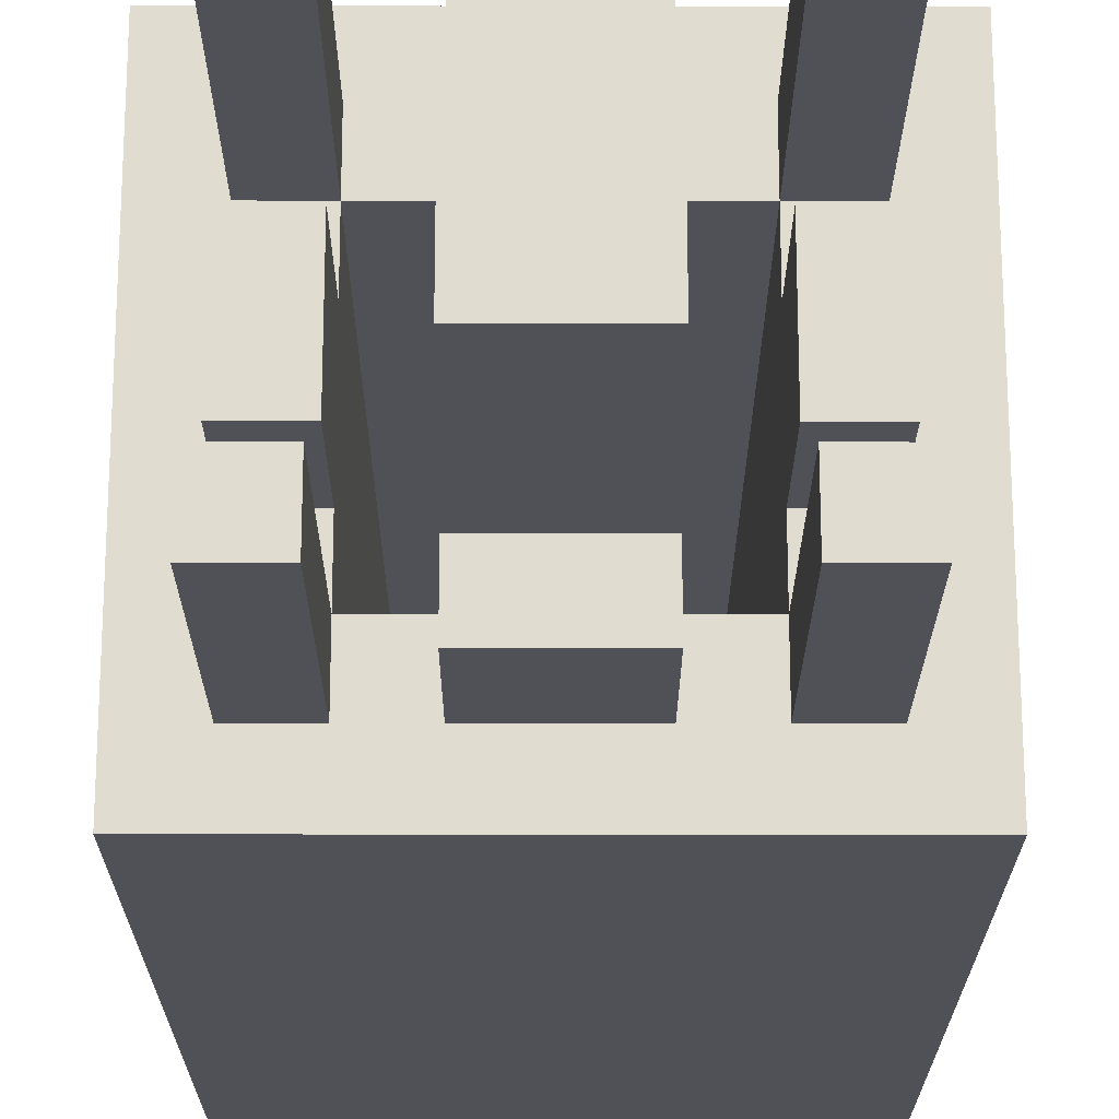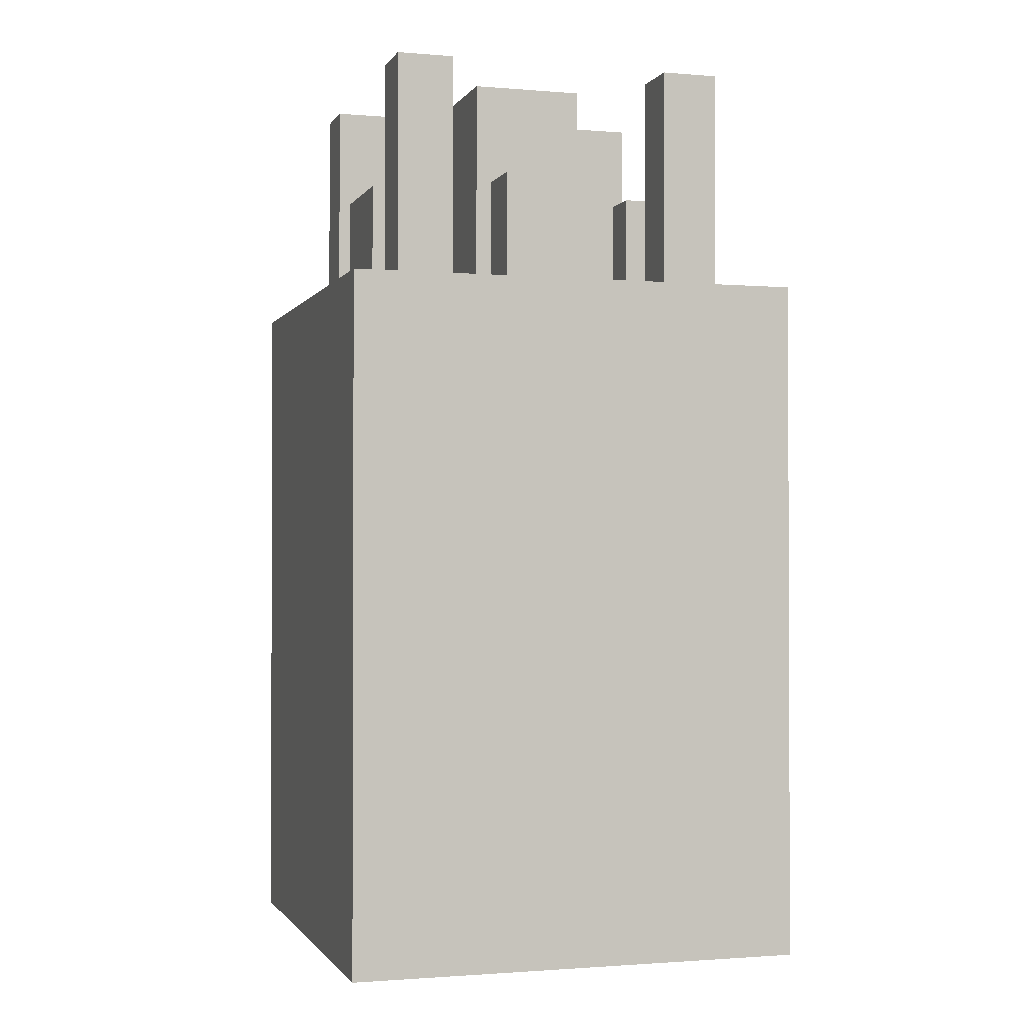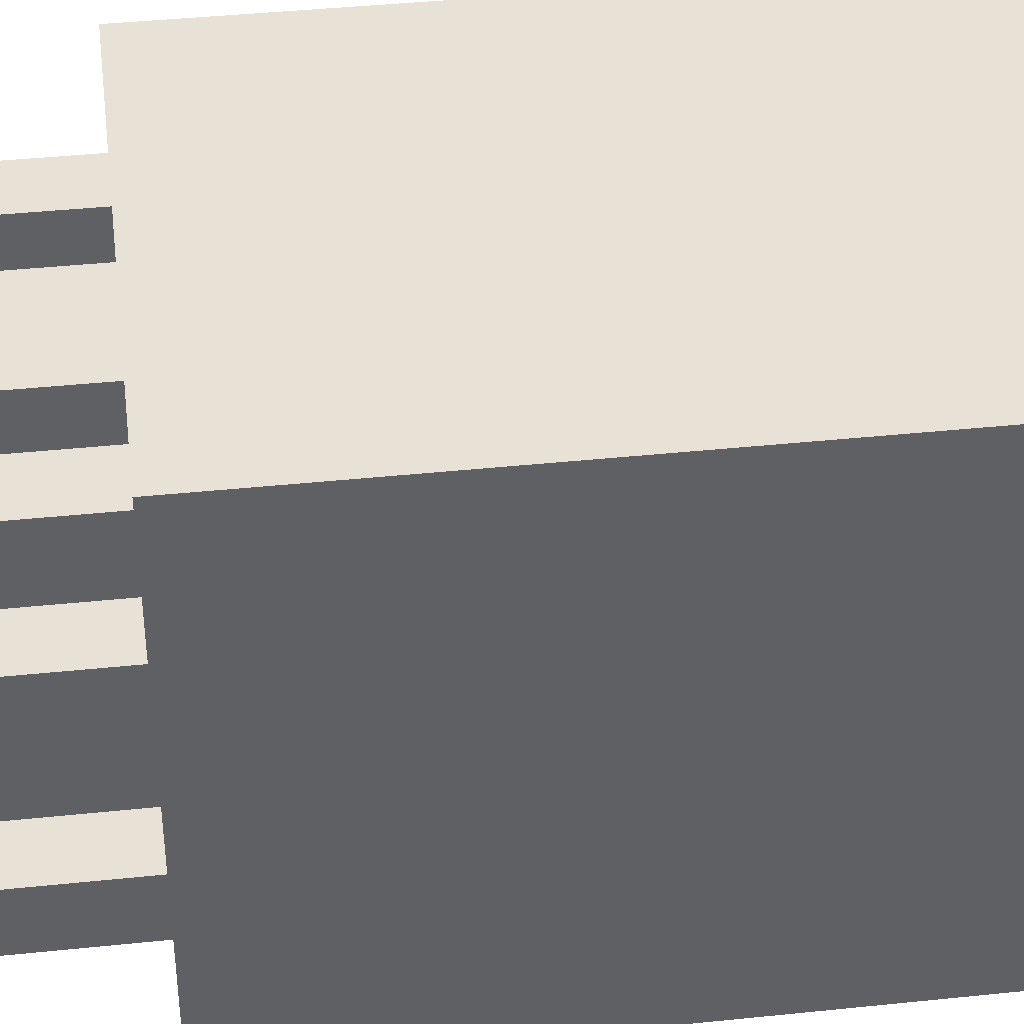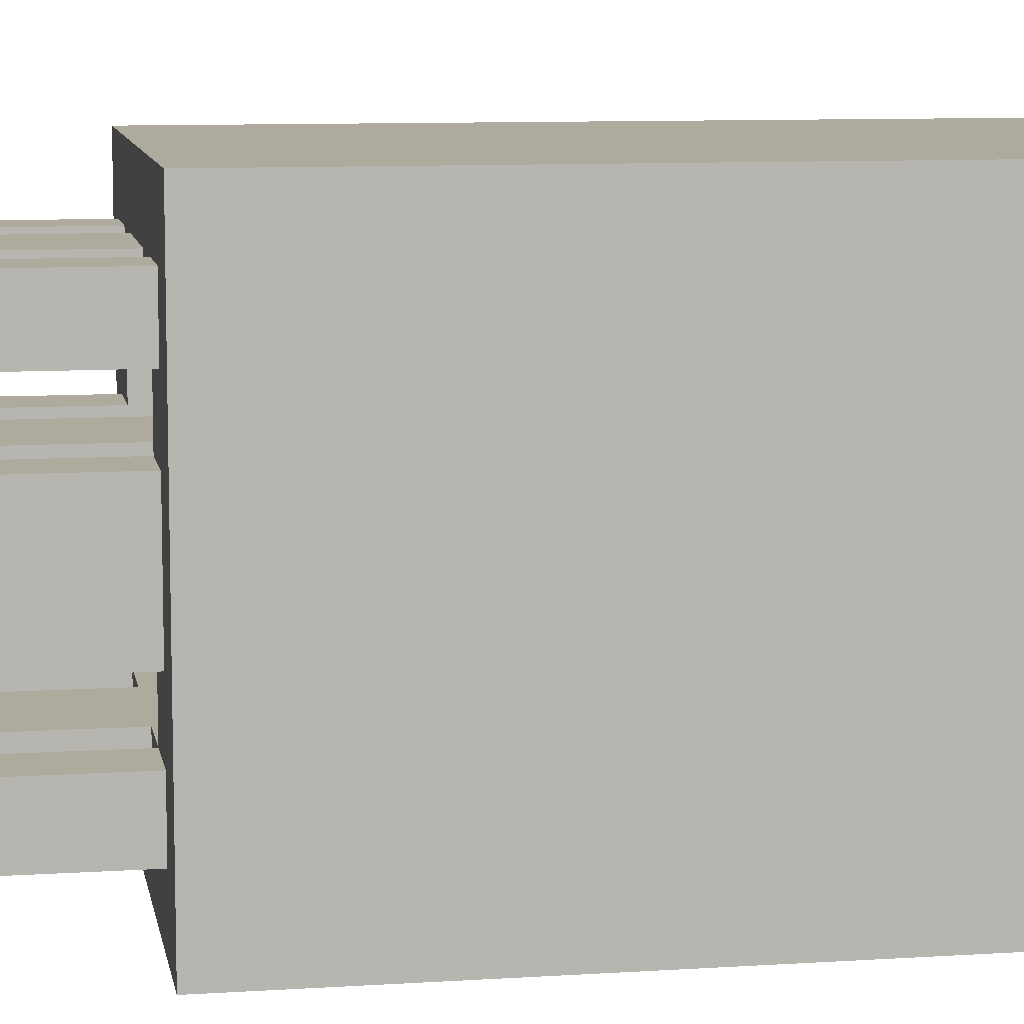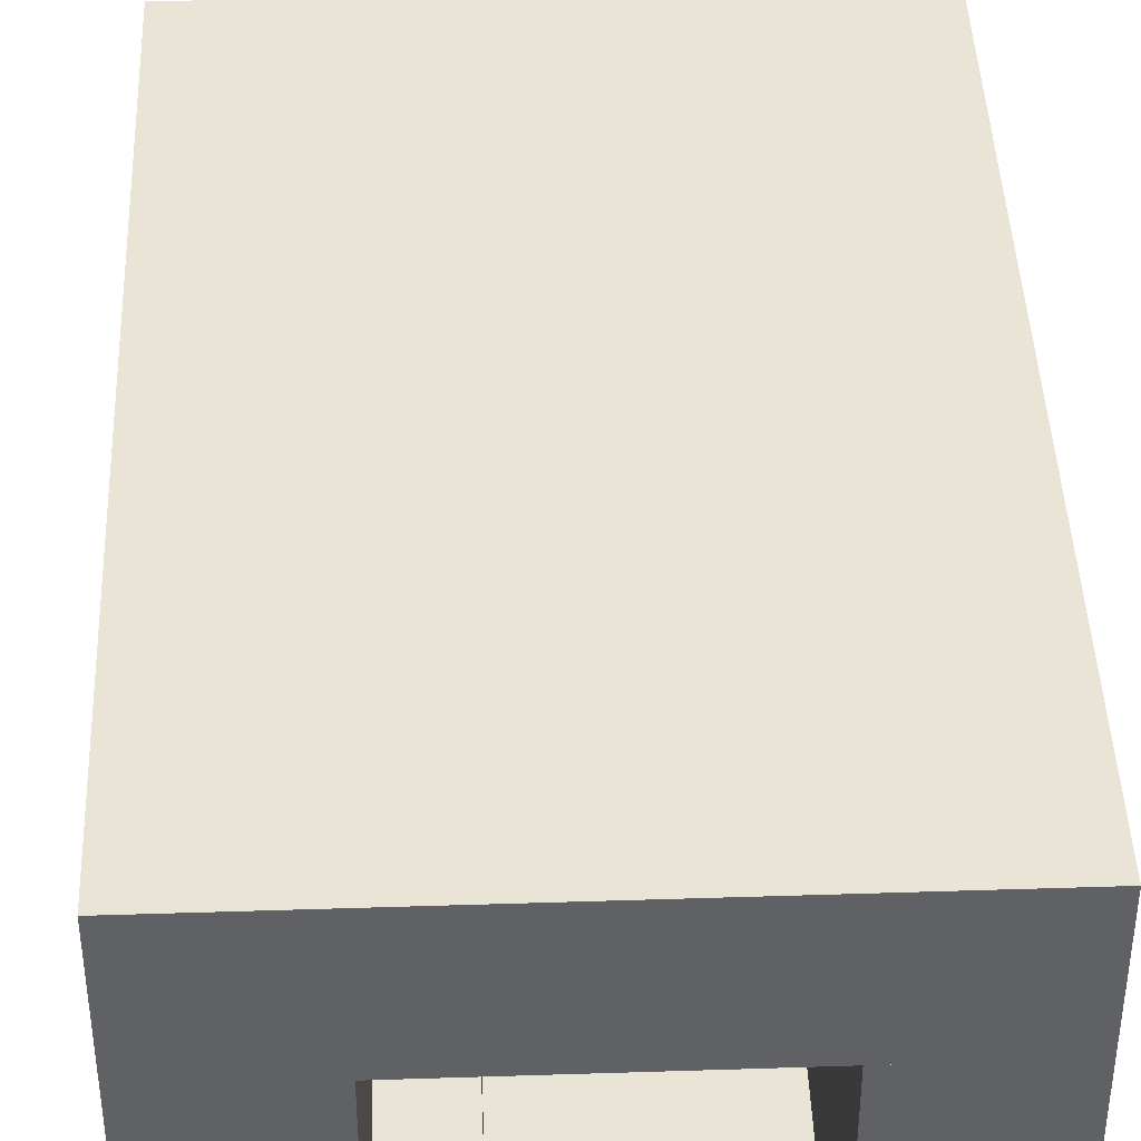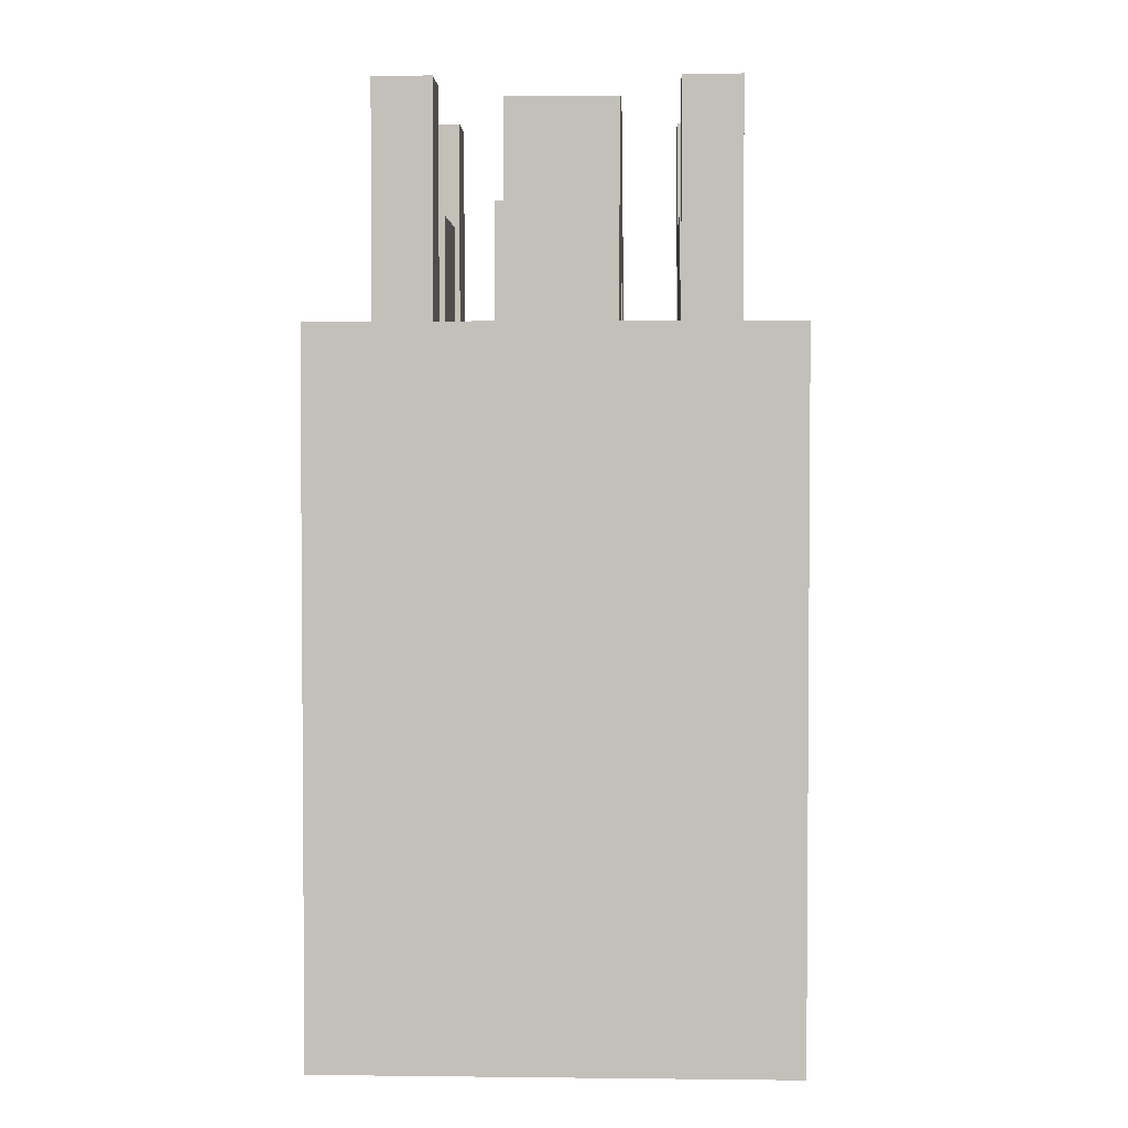
<metadata>
{"format":"obj","ext":"obj","renderer":"f3d","projection":"perspective","resolution":1024,"background":"white","views":[{"elev":-20.4,"azim":179.9,"up":"+Z"},{"elev":-1.3,"azim":163.2,"up":"+Y"},{"elev":40.5,"azim":-97.3,"up":"+Z"},{"elev":9.2,"azim":-99.9,"up":"+Z"},{"elev":42.7,"azim":-2.2,"up":"+Z"},{"elev":2.7,"azim":-177.8,"up":"+Y"}]}
</metadata>
<code>
g Mesh
v -0.4 0.4 -0.4
v -0.4 0.4 -0.3
v 0.4 0.4 -0.3
v 0.4 0.4 -0.4
v -0.4 0.4 -0.3
v -0.4 0.4 0.4
v -0.3 0.4 0.4
v -0.3 0.4 -0.3
v -0.3 0.4 -0.2
v -0.3 0.4 -0.1
v -0.2 0.4 -0.1
v -0.2 0.4 -0.2
v -0.3 0.4 0.1
v -0.3 0.4 0.2
v -0.2 0.4 0.2
v -0.2 0.4 0.1
v -0.3 0.4 0.3
v -0.3 0.4 0.4
v 0.4 0.4 0.4
v 0.4 0.4 0.3
v -0.3 0.6 -0.1
v -0.3 0.6 0.1
v -0.2 0.6 0.1
v -0.2 0.6 -0.1
v -0.3 0.8 -0.3
v -0.3 0.8 -0.2
v -0.2 0.8 -0.2
v -0.2 0.8 -0.3
v -0.3 0.8 0.2
v -0.3 0.8 0.3
v -0.2 0.8 0.3
v -0.2 0.8 0.2
v -0.2 0.4 -0.3
v -0.2 0.4 -0.2
v -0.1 0.4 -0.2
v -0.1 0.4 -0.3
v -0.2 0.4 0.2
v -0.2 0.4 0.3
v -0.1 0.4 0.3
v -0.1 0.4 0.2
v -0.1 0.6 -0.3
v -0.1 0.6 -0.2
v 0.1 0.6 -0.2
v 0.1 0.6 -0.3
v -0.1 0.6 0.2
v -0.1 0.6 0.3
v 0.1 0.6 0.3
v 0.1 0.6 0.2
v -0.1 0.8 -0.1
v -0.1 0.8 0.1
v 0.1 0.8 0.1
v 0.1 0.8 -0.1
v 0.1 0.4 -0.3
v 0.1 0.4 -0.2
v 0.2 0.4 -0.2
v 0.2 0.4 -0.3
v 0.1 0.4 0.2
v 0.1 0.4 0.3
v 0.2 0.4 0.3
v 0.2 0.4 0.2
v 0.2 0.4 -0.2
v 0.2 0.4 -0.1
v 0.4 0.4 -0.1
v 0.4 0.4 -0.2
v 0.2 0.4 0.1
v 0.2 0.4 0.2
v 0.4 0.4 0.2
v 0.4 0.4 0.1
v 0.2 0.6 -0.1
v 0.2 0.6 0.1
v 0.3 0.6 0.1
v 0.3 0.6 -0.1
v 0.2 0.8 -0.3
v 0.2 0.8 -0.2
v 0.3 0.8 -0.2
v 0.3 0.8 -0.3
v 0.2 0.8 0.2
v 0.2 0.8 0.3
v 0.3 0.8 0.3
v 0.3 0.8 0.2
v 0.3 0.4 -0.3
v 0.3 0.4 -0.2
v 0.4 0.4 -0.2
v 0.4 0.4 -0.3
v 0.3 0.4 -0.1
v 0.3 0.4 0.1
v 0.4 0.4 0.1
v 0.4 0.4 -0.1
v 0.3 0.4 0.2
v 0.3 0.4 0.3
v 0.4 0.4 0.3
v 0.4 0.4 0.2
v -0.4 -0.8 -0.4
v 0.4 -0.8 -0.4
v 0.4 -0.8 -0.2
v -0.4 -0.8 -0.2
v -0.4 -0.8 -0.2
v -0.2 -0.8 -0.2
v -0.2 -0.8 0.4
v -0.4 -0.8 0.4
v -0.2 -0.8 0.2
v 0.4 -0.8 0.2
v 0.4 -0.8 0.4
v -0.2 -0.8 0.4
v -0.1 -0.8 -0.1
v 0.1 -0.8 -0.1
v 0.1 -0.8 0.1
v -0.1 -0.8 0.1
v 0.2 -0.8 -0.2
v 0.4 -0.8 -0.2
v 0.4 -0.8 0.2
v 0.2 -0.8 0.2
v -0.4 -0.8 -0.4
v -0.4 -0.8 0.4
v -0.4 0.4 0.4
v -0.4 0.4 -0.4
v -0.3 0.4 -0.3
v -0.3 0.4 -0.2
v -0.3 0.8 -0.2
v -0.3 0.8 -0.3
v -0.3 0.4 -0.1
v -0.3 0.4 0.1
v -0.3 0.6 0.1
v -0.3 0.6 -0.1
v -0.3 0.4 0.2
v -0.3 0.4 0.3
v -0.3 0.8 0.3
v -0.3 0.8 0.2
v -0.1 -0.8 -0.1
v -0.1 -0.8 0.1
v -0.1 0.8 0.1
v -0.1 0.8 -0.1
v -0.1 0.4 -0.3
v -0.1 0.4 -0.2
v -0.1 0.6 -0.2
v -0.1 0.6 -0.3
v -0.1 0.4 0.2
v -0.1 0.4 0.3
v -0.1 0.6 0.3
v -0.1 0.6 0.2
v 0.2 -0.8 -0.2
v 0.2 -0.8 0.2
v 0.2 0.4 0.2
v 0.2 0.4 -0.2
v 0.2 0.4 -0.3
v 0.2 0.4 -0.2
v 0.2 0.8 -0.2
v 0.2 0.8 -0.3
v 0.2 0.4 -0.1
v 0.2 0.4 0.1
v 0.2 0.6 0.1
v 0.2 0.6 -0.1
v 0.2 0.4 0.2
v 0.2 0.4 0.3
v 0.2 0.8 0.3
v 0.2 0.8 0.2
v -0.2 -0.8 -0.2
v -0.2 0.4 -0.2
v -0.2 0.4 0.2
v -0.2 -0.8 0.2
v -0.2 0.4 -0.3
v -0.2 0.8 -0.3
v -0.2 0.8 -0.2
v -0.2 0.4 -0.2
v -0.2 0.4 -0.1
v -0.2 0.6 -0.1
v -0.2 0.6 0.1
v -0.2 0.4 0.1
v -0.2 0.4 0.2
v -0.2 0.8 0.2
v -0.2 0.8 0.3
v -0.2 0.4 0.3
v 0.1 -0.8 -0.1
v 0.1 0.8 -0.1
v 0.1 0.8 0.1
v 0.1 -0.8 0.1
v 0.1 0.4 -0.3
v 0.1 0.6 -0.3
v 0.1 0.6 -0.2
v 0.1 0.4 -0.2
v 0.1 0.4 0.2
v 0.1 0.6 0.2
v 0.1 0.6 0.3
v 0.1 0.4 0.3
v 0.3 0.4 -0.3
v 0.3 0.8 -0.3
v 0.3 0.8 -0.2
v 0.3 0.4 -0.2
v 0.3 0.4 -0.1
v 0.3 0.6 -0.1
v 0.3 0.6 0.1
v 0.3 0.4 0.1
v 0.3 0.4 0.2
v 0.3 0.8 0.2
v 0.3 0.8 0.3
v 0.3 0.4 0.3
v 0.4 -0.8 -0.4
v 0.4 0.4 -0.4
v 0.4 0.4 0.4
v 0.4 -0.8 0.4
v -0.4 -0.8 0.4
v 0.4 -0.8 0.4
v 0.4 0.4 0.4
v -0.4 0.4 0.4
v -0.3 0.4 -0.2
v -0.2 0.4 -0.2
v -0.2 0.8 -0.2
v -0.3 0.8 -0.2
v -0.3 0.4 0.1
v -0.2 0.4 0.1
v -0.2 0.6 0.1
v -0.3 0.6 0.1
v -0.3 0.4 0.3
v -0.2 0.4 0.3
v -0.2 0.8 0.3
v -0.3 0.8 0.3
v -0.2 -0.8 -0.2
v 0.2 -0.8 -0.2
v 0.2 0.4 -0.2
v -0.2 0.4 -0.2
v -0.1 -0.8 0.1
v 0.1 -0.8 0.1
v 0.1 0.8 0.1
v -0.1 0.8 0.1
v -0.1 0.4 -0.2
v 0.1 0.4 -0.2
v 0.1 0.6 -0.2
v -0.1 0.6 -0.2
v -0.1 0.4 0.3
v 0.1 0.4 0.3
v 0.1 0.6 0.3
v -0.1 0.6 0.3
v 0.2 0.4 -0.2
v 0.3 0.4 -0.2
v 0.3 0.8 -0.2
v 0.2 0.8 -0.2
v 0.2 0.4 0.1
v 0.3 0.4 0.1
v 0.3 0.6 0.1
v 0.2 0.6 0.1
v 0.2 0.4 0.3
v 0.3 0.4 0.3
v 0.3 0.8 0.3
v 0.2 0.8 0.3
v -0.4 -0.8 -0.4
v -0.4 0.4 -0.4
v 0.4 0.4 -0.4
v 0.4 -0.8 -0.4
v -0.3 0.4 -0.3
v -0.3 0.8 -0.3
v -0.2 0.8 -0.3
v -0.2 0.4 -0.3
v -0.3 0.4 -0.1
v -0.3 0.6 -0.1
v -0.2 0.6 -0.1
v -0.2 0.4 -0.1
v -0.3 0.4 0.2
v -0.3 0.8 0.2
v -0.2 0.8 0.2
v -0.2 0.4 0.2
v -0.2 -0.8 0.2
v -0.2 0.4 0.2
v 0.2 0.4 0.2
v 0.2 -0.8 0.2
v -0.1 -0.8 -0.1
v -0.1 0.8 -0.1
v 0.1 0.8 -0.1
v 0.1 -0.8 -0.1
v -0.1 0.4 -0.3
v -0.1 0.6 -0.3
v 0.1 0.6 -0.3
v 0.1 0.4 -0.3
v -0.1 0.4 0.2
v -0.1 0.6 0.2
v 0.1 0.6 0.2
v 0.1 0.4 0.2
v 0.2 0.4 -0.3
v 0.2 0.8 -0.3
v 0.3 0.8 -0.3
v 0.3 0.4 -0.3
v 0.2 0.4 -0.1
v 0.2 0.6 -0.1
v 0.3 0.6 -0.1
v 0.3 0.4 -0.1
v 0.2 0.4 0.2
v 0.2 0.8 0.2
v 0.3 0.8 0.2
v 0.3 0.4 0.2
f 1 2 3
f 1 3 4
f 5 6 7
f 5 7 8
f 9 10 11
f 9 11 12
f 13 14 15
f 13 15 16
f 17 18 19
f 17 19 20
f 21 22 23
f 21 23 24
f 25 26 27
f 25 27 28
f 29 30 31
f 29 31 32
f 33 34 35
f 33 35 36
f 37 38 39
f 37 39 40
f 41 42 43
f 41 43 44
f 45 46 47
f 45 47 48
f 49 50 51
f 49 51 52
f 53 54 55
f 53 55 56
f 57 58 59
f 57 59 60
f 61 62 63
f 61 63 64
f 65 66 67
f 65 67 68
f 69 70 71
f 69 71 72
f 73 74 75
f 73 75 76
f 77 78 79
f 77 79 80
f 81 82 83
f 81 83 84
f 85 86 87
f 85 87 88
f 89 90 91
f 89 91 92
f 93 94 95
f 93 95 96
f 97 98 99
f 97 99 100
f 101 102 103
f 101 103 104
f 105 106 107
f 105 107 108
f 109 110 111
f 109 111 112
f 113 114 115
f 113 115 116
f 117 118 119
f 117 119 120
f 121 122 123
f 121 123 124
f 125 126 127
f 125 127 128
f 129 130 131
f 129 131 132
f 133 134 135
f 133 135 136
f 137 138 139
f 137 139 140
f 141 142 143
f 141 143 144
f 145 146 147
f 145 147 148
f 149 150 151
f 149 151 152
f 153 154 155
f 153 155 156
f 157 158 159
f 157 159 160
f 161 162 163
f 161 163 164
f 165 166 167
f 165 167 168
f 169 170 171
f 169 171 172
f 173 174 175
f 173 175 176
f 177 178 179
f 177 179 180
f 181 182 183
f 181 183 184
f 185 186 187
f 185 187 188
f 189 190 191
f 189 191 192
f 193 194 195
f 193 195 196
f 197 198 199
f 197 199 200
f 201 202 203
f 201 203 204
f 205 206 207
f 205 207 208
f 209 210 211
f 209 211 212
f 213 214 215
f 213 215 216
f 217 218 219
f 217 219 220
f 221 222 223
f 221 223 224
f 225 226 227
f 225 227 228
f 229 230 231
f 229 231 232
f 233 234 235
f 233 235 236
f 237 238 239
f 237 239 240
f 241 242 243
f 241 243 244
f 245 246 247
f 245 247 248
f 249 250 251
f 249 251 252
f 253 254 255
f 253 255 256
f 257 258 259
f 257 259 260
f 261 262 263
f 261 263 264
f 265 266 267
f 265 267 268
f 269 270 271
f 269 271 272
f 273 274 275
f 273 275 276
f 277 278 279
f 277 279 280
f 281 282 283
f 281 283 284
f 285 286 287
f 285 287 288

</code>
